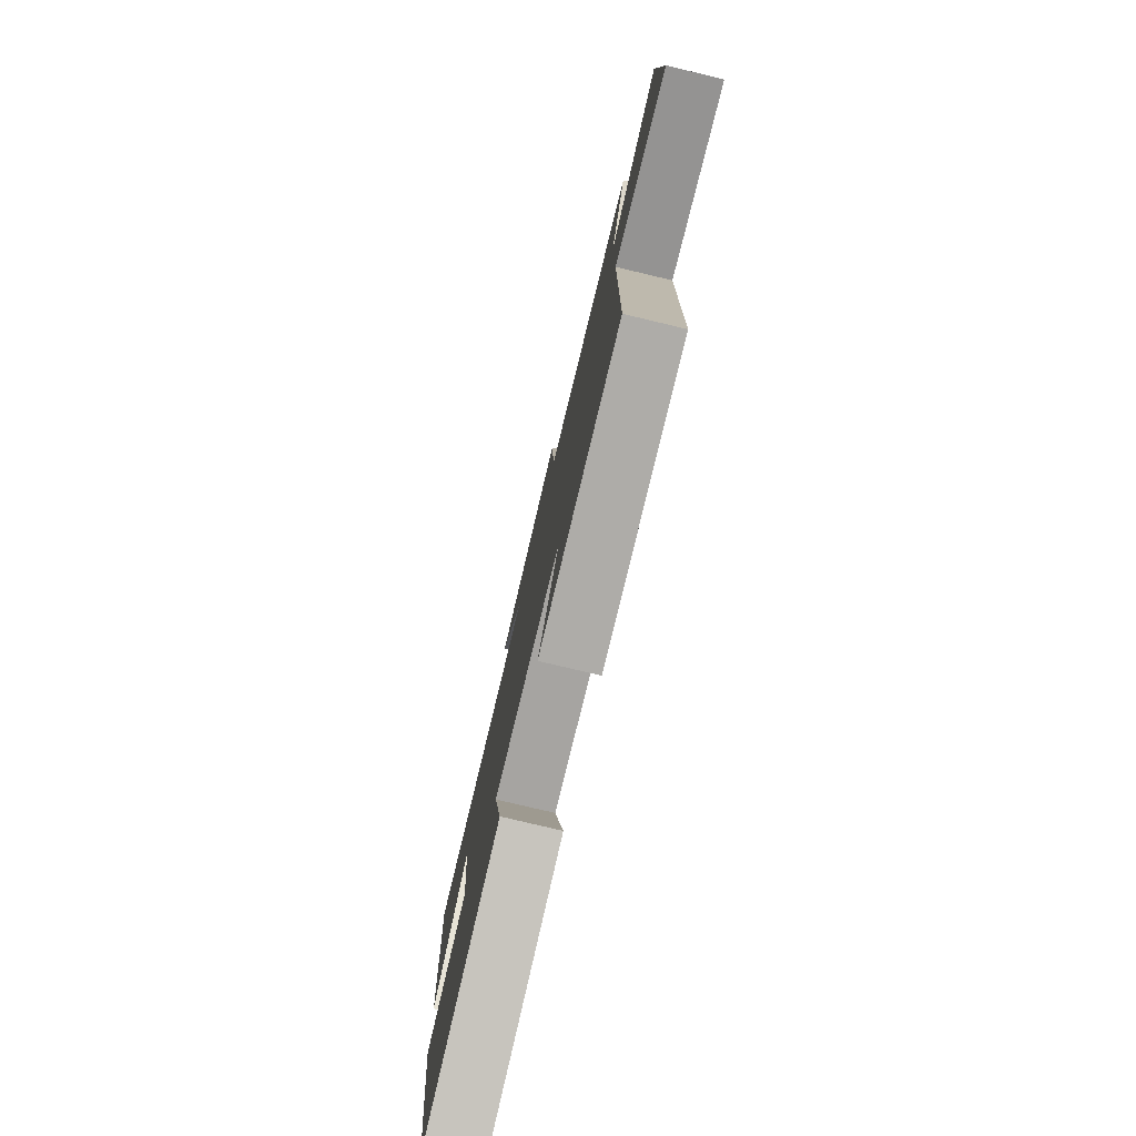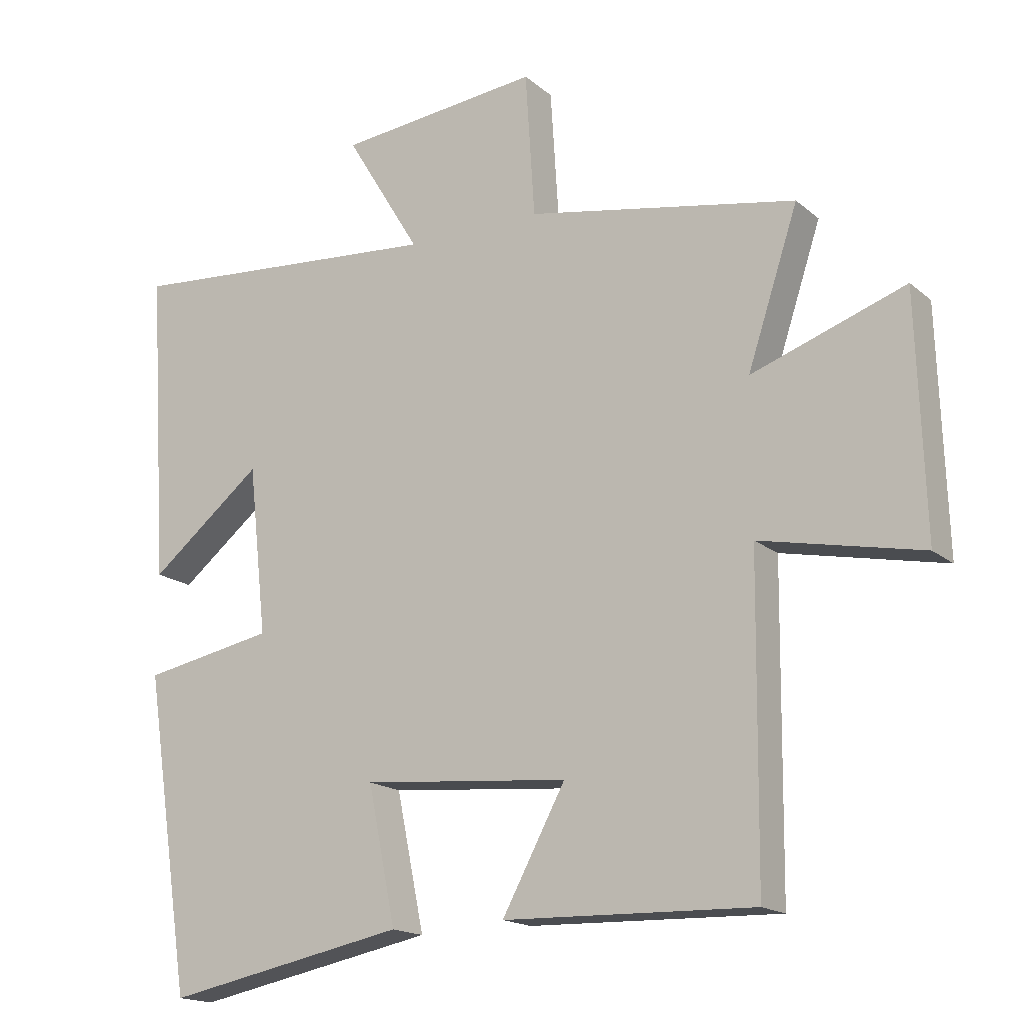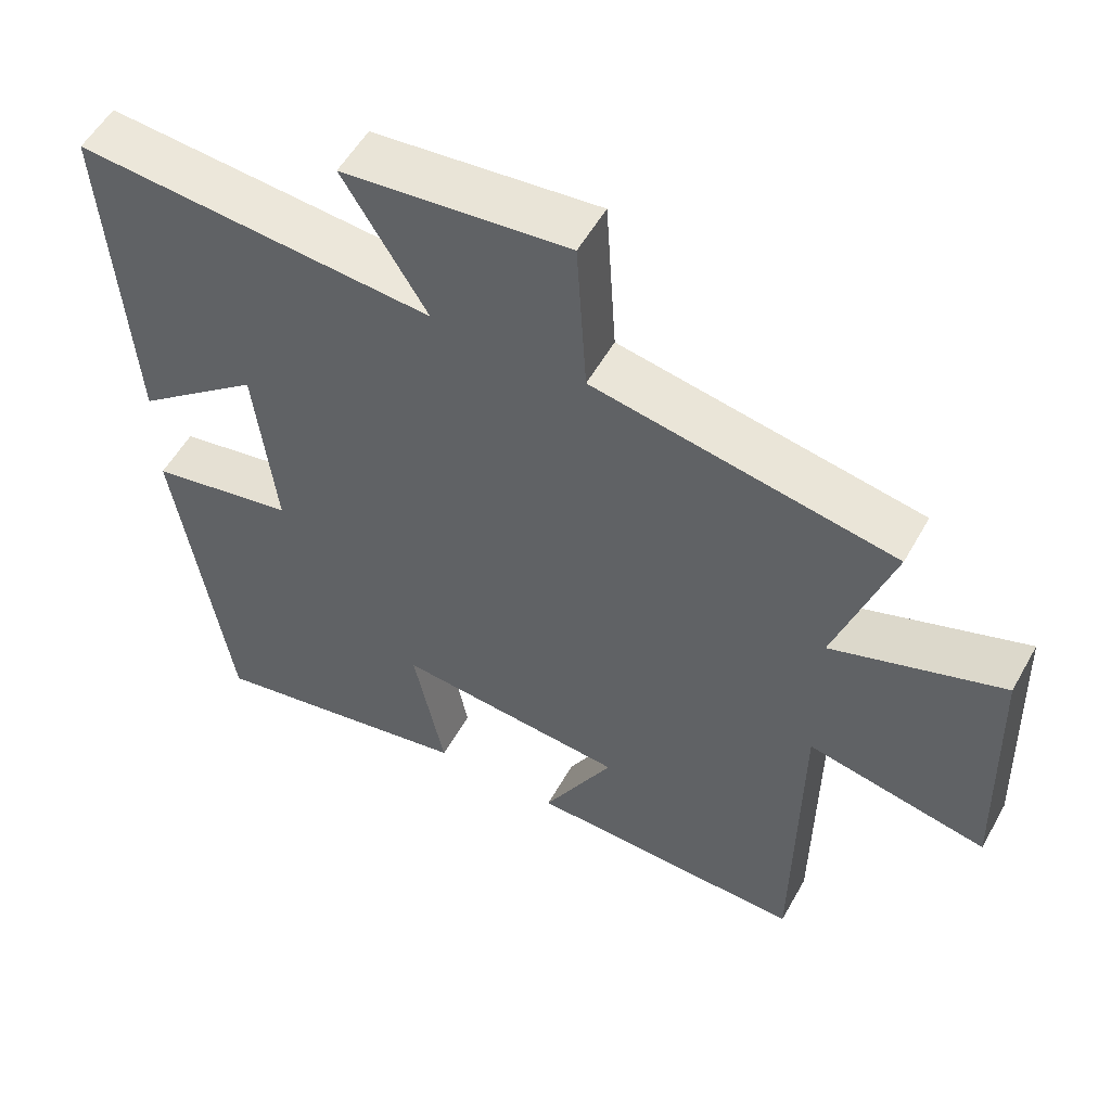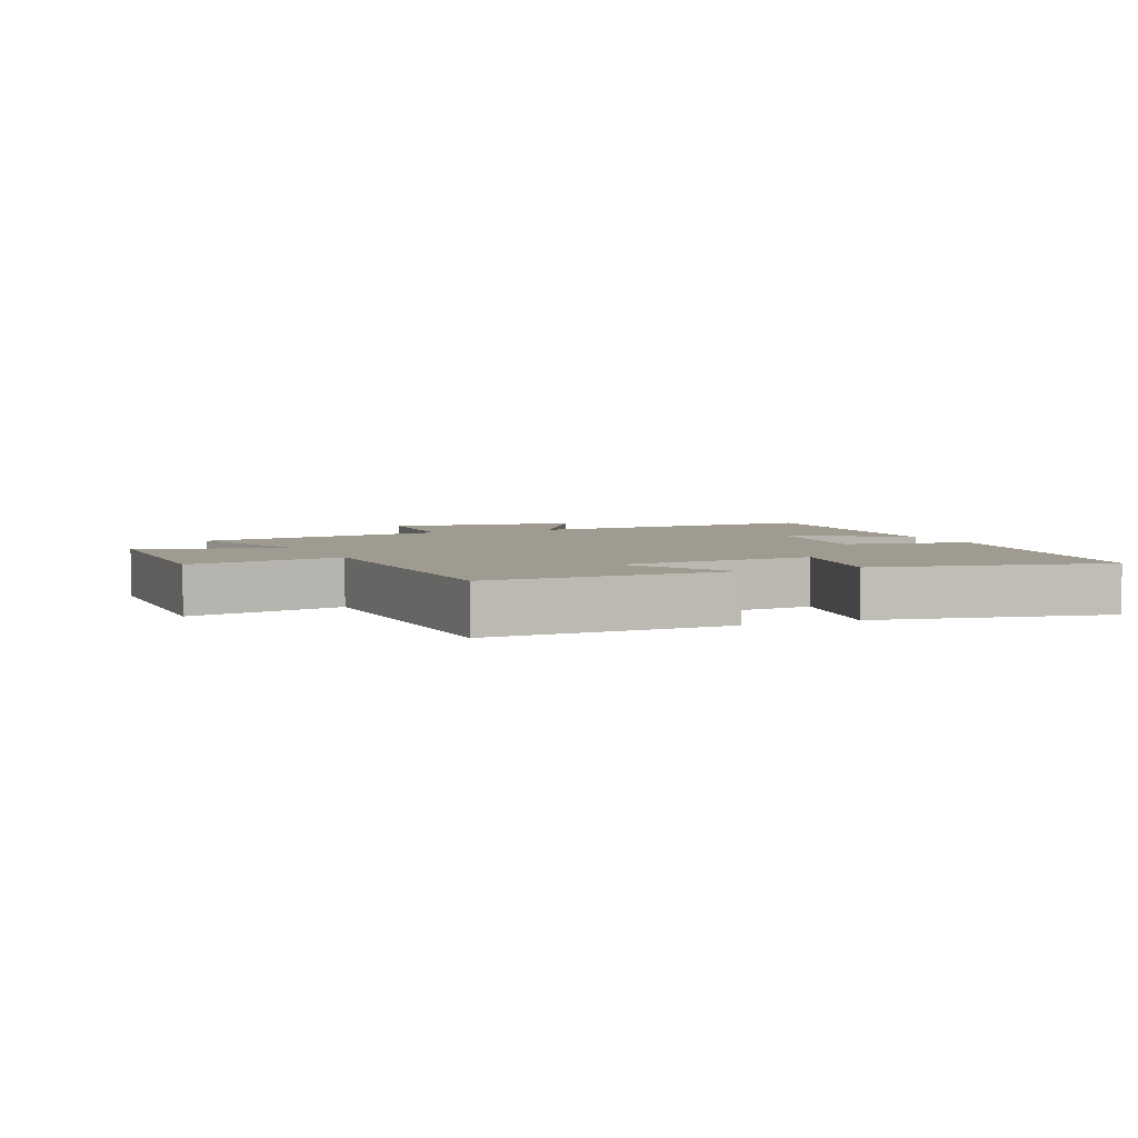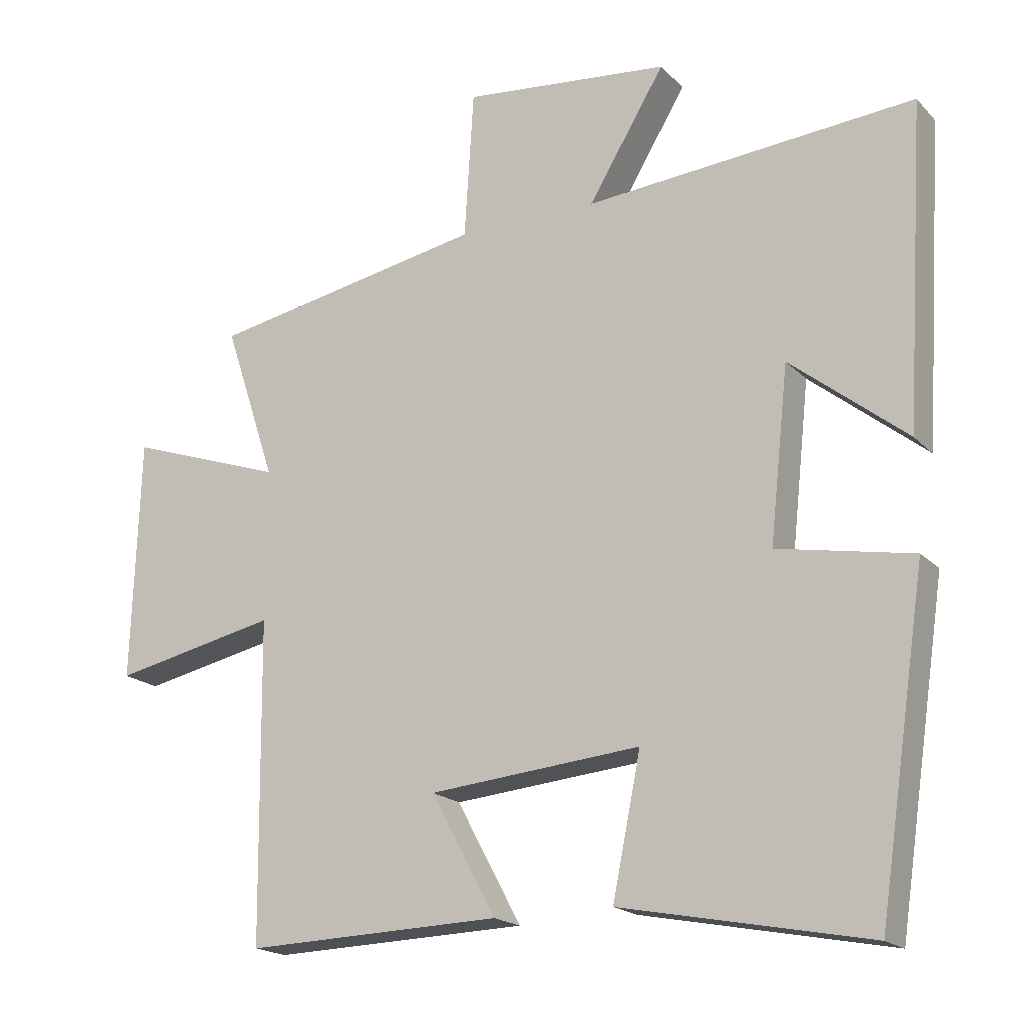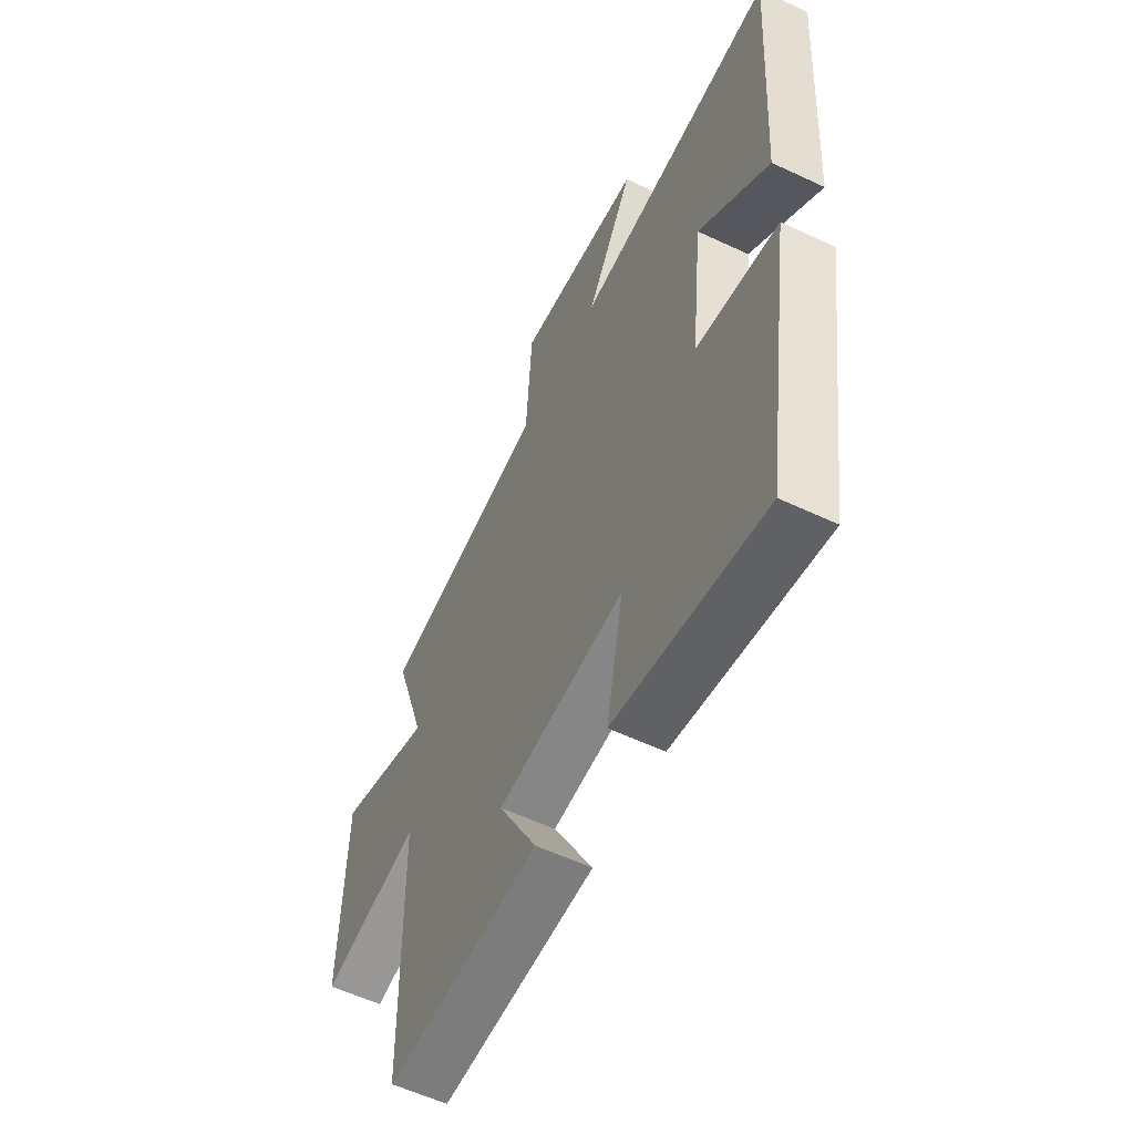
<metadata>
{"format":"obj","ext":"obj","renderer":"f3d","projection":"perspective","resolution":1024,"background":"white","views":[{"elev":-78.6,"azim":76.6,"up":"+Z"},{"elev":-16.9,"azim":32.1,"up":"+Z"},{"elev":54.6,"azim":28.9,"up":"+Z"},{"elev":4.1,"azim":156.4,"up":"+Y"},{"elev":-18.7,"azim":-150.7,"up":"+Z"},{"elev":-57.2,"azim":-116.1,"up":"+Z"}]}
</metadata>
<code>
v -0.428 0.07 -0.572
v -0.5 0.07 -0.092
v -0.3 0.07 -0.054
v -0.328 0.07 0.202
v -0.5 0.07 0.064
v -0.53 0.07 0.539
v -0.041 0.07 0.5
v -0.155 0.07 0.688
v 0.153 0.07 0.72
v 0.167 0.07 0.5
v 0.577 0.07 0.424
v 0.5 0.07 0.191
v 0.733 0.07 0.272
v 0.745 0.07 -0.088
v 0.5 0.07 -0.037
v 0.495 0.07 -0.511
v 0.115 0.07 -0.5
v 0.211 0.07 -0.322
v -0.103 0.07 -0.294
v -0.061 0.07 -0.5
v -0.428 0 -0.572
v -0.5 0 -0.092
v -0.3 0 -0.054
v -0.328 0 0.202
v -0.5 0 0.064
v -0.53 0 0.539
v -0.041 0 0.5
v -0.155 0 0.688
v 0.153 0 0.72
v 0.167 0 0.5
v 0.577 0 0.424
v 0.5 0 0.191
v 0.733 0 0.272
v 0.745 0 -0.088
v 0.5 0 -0.037
v 0.495 0 -0.511
v 0.115 0 -0.5
v 0.211 0 -0.322
v -0.103 0 -0.294
v -0.061 0 -0.5
f 19 20 1 2
f 18 19 2 3
f 15 16 17 18
f 15 18 3 4
f 12 13 14 15
f 12 15 4
f 10 11 12 4
f 7 8 9 10
f 7 10 4
f 4 5 6 7
f 22 21 40 39
f 23 22 39 38
f 38 37 36 35
f 24 23 38 35
f 35 34 33 32
f 24 35 32
f 24 32 31 30
f 30 29 28 27
f 24 30 27
f 27 26 25 24
f 1 21 22 2
f 2 22 23 3
f 3 23 24 4
f 4 24 25 5
f 5 25 26 6
f 6 26 27 7
f 7 27 28 8
f 8 28 29 9
f 9 29 30 10
f 10 30 31 11
f 11 31 32 12
f 12 32 33 13
f 13 33 34 14
f 14 34 35 15
f 15 35 36 16
f 16 36 37 17
f 17 37 38 18
f 18 38 39 19
f 19 39 40 20
f 20 40 21 1

</code>
